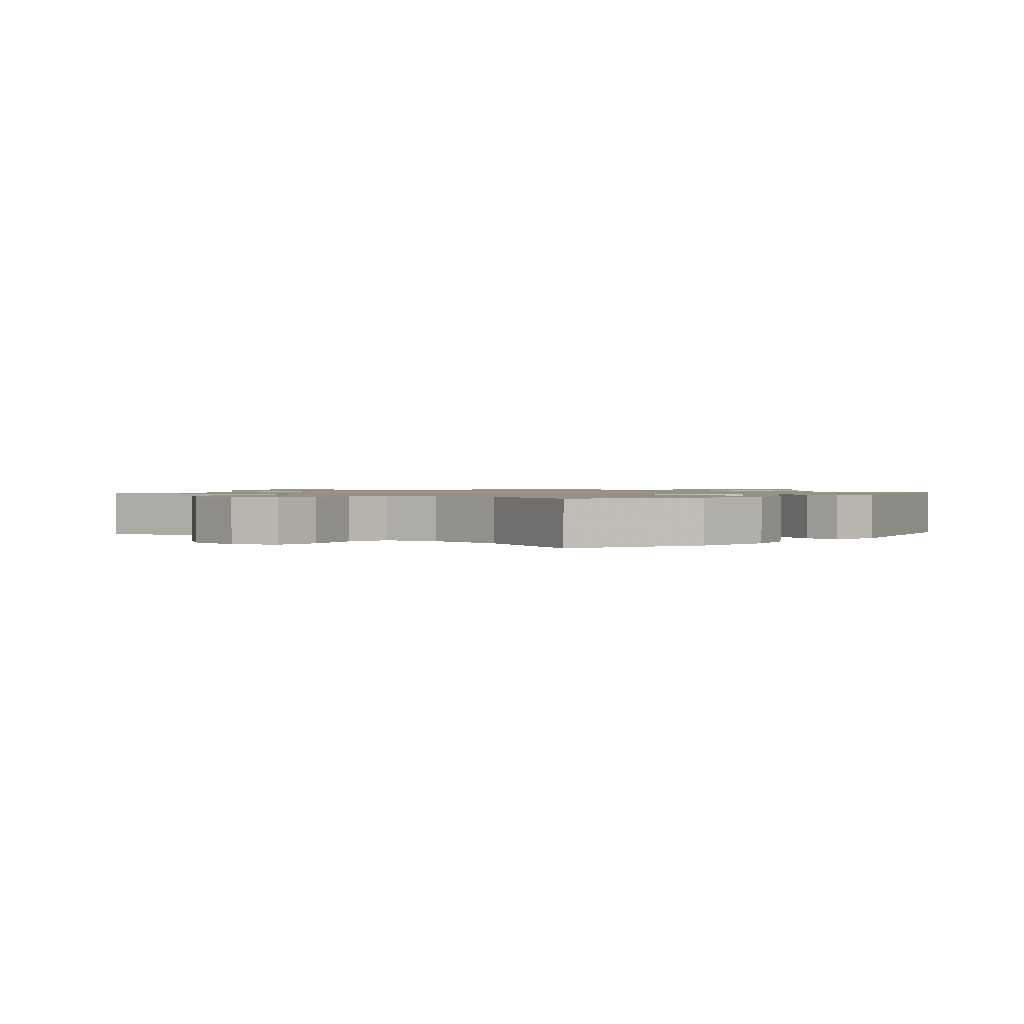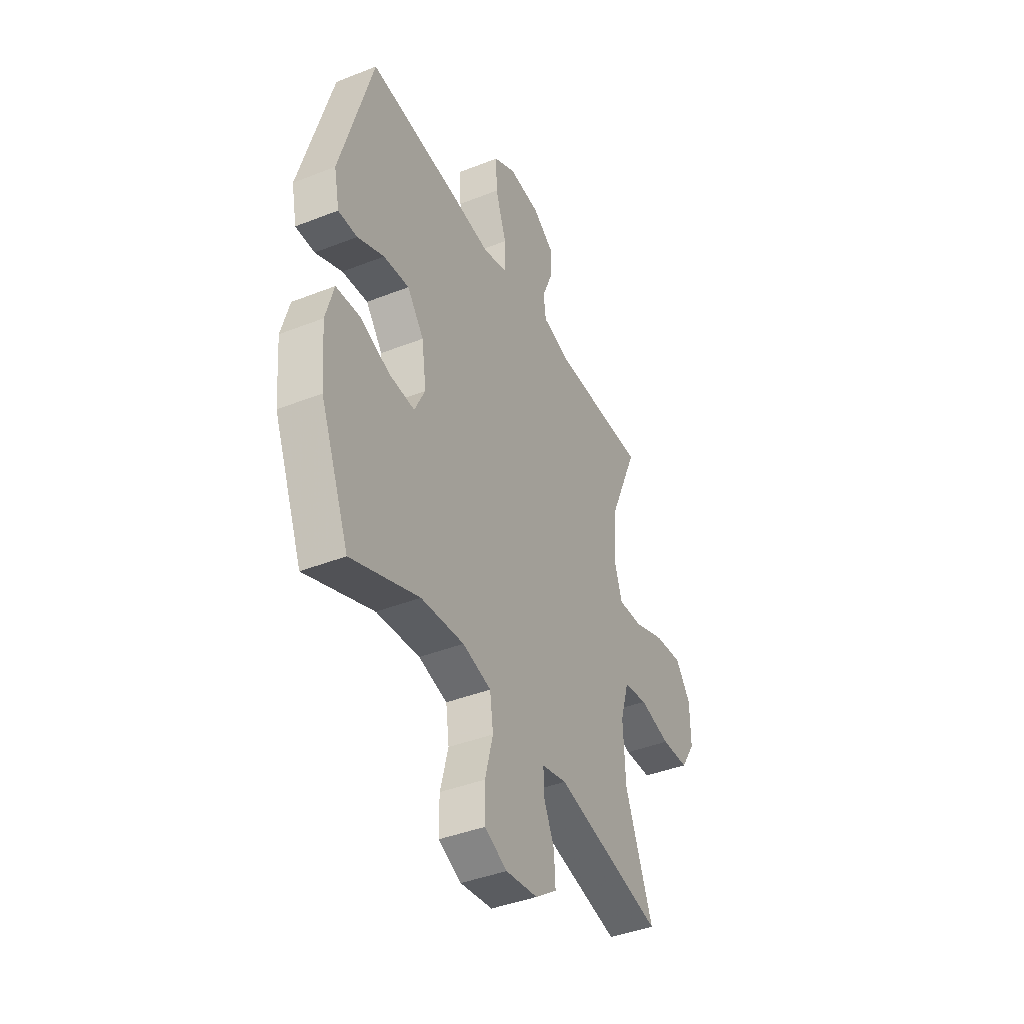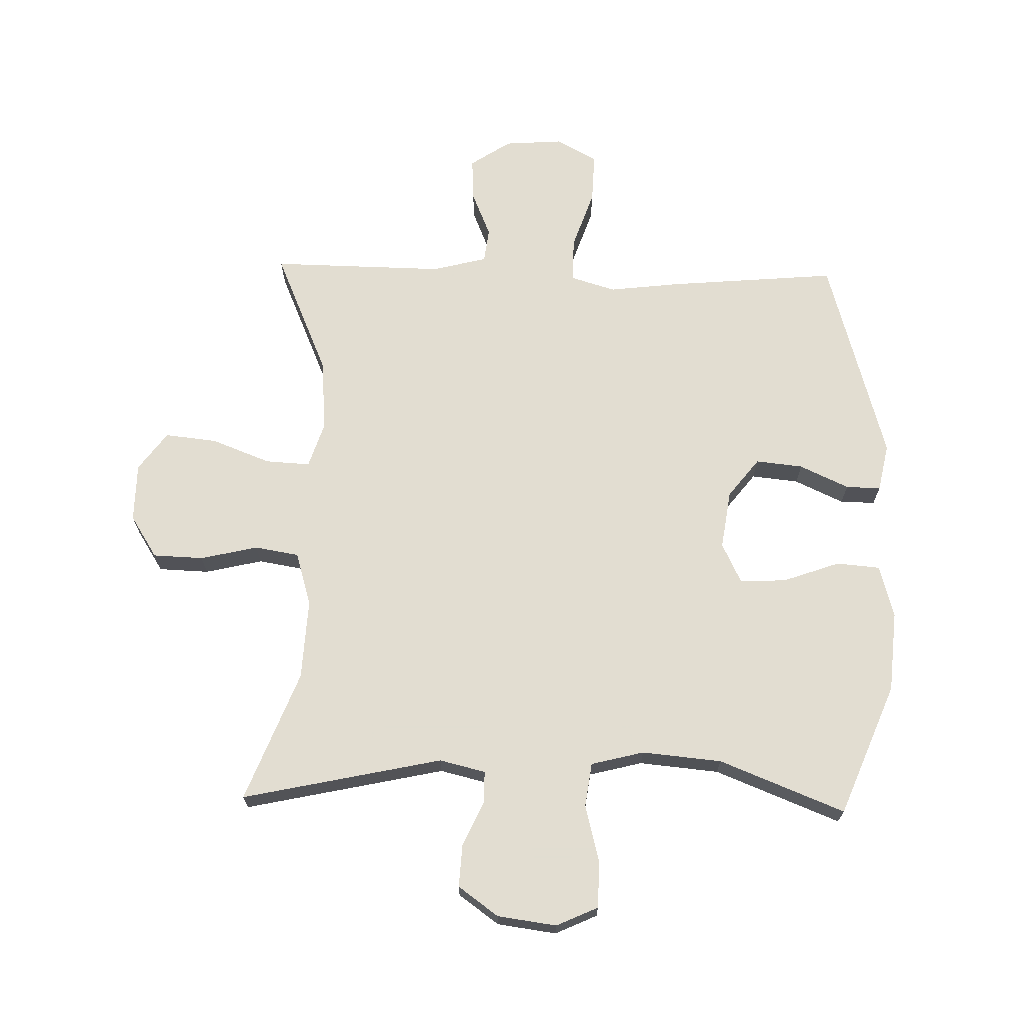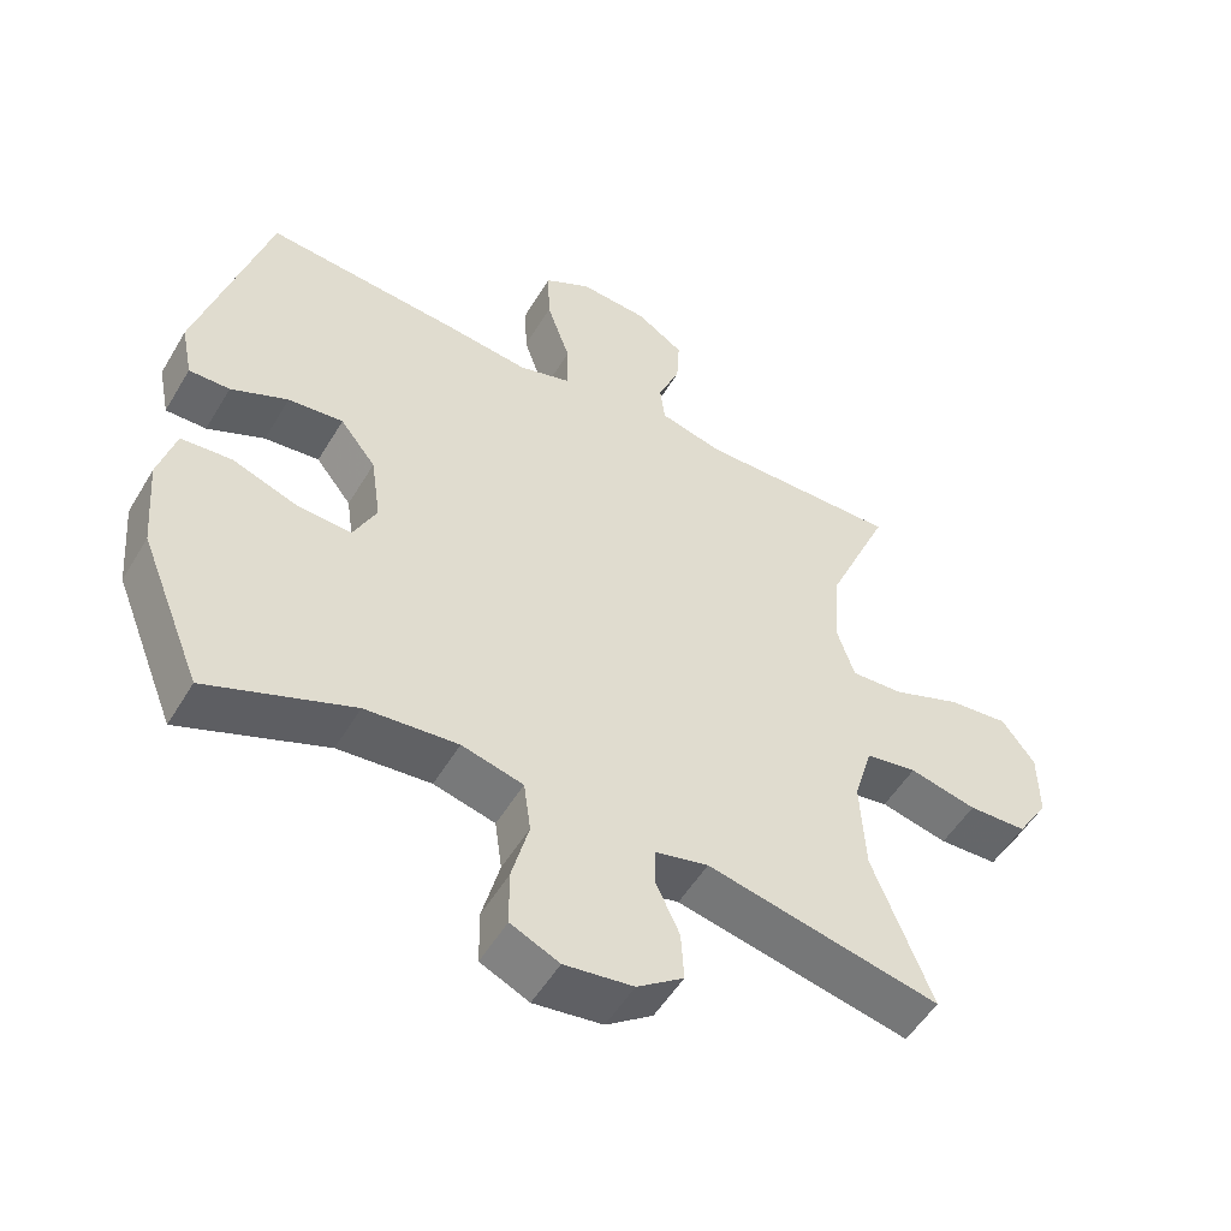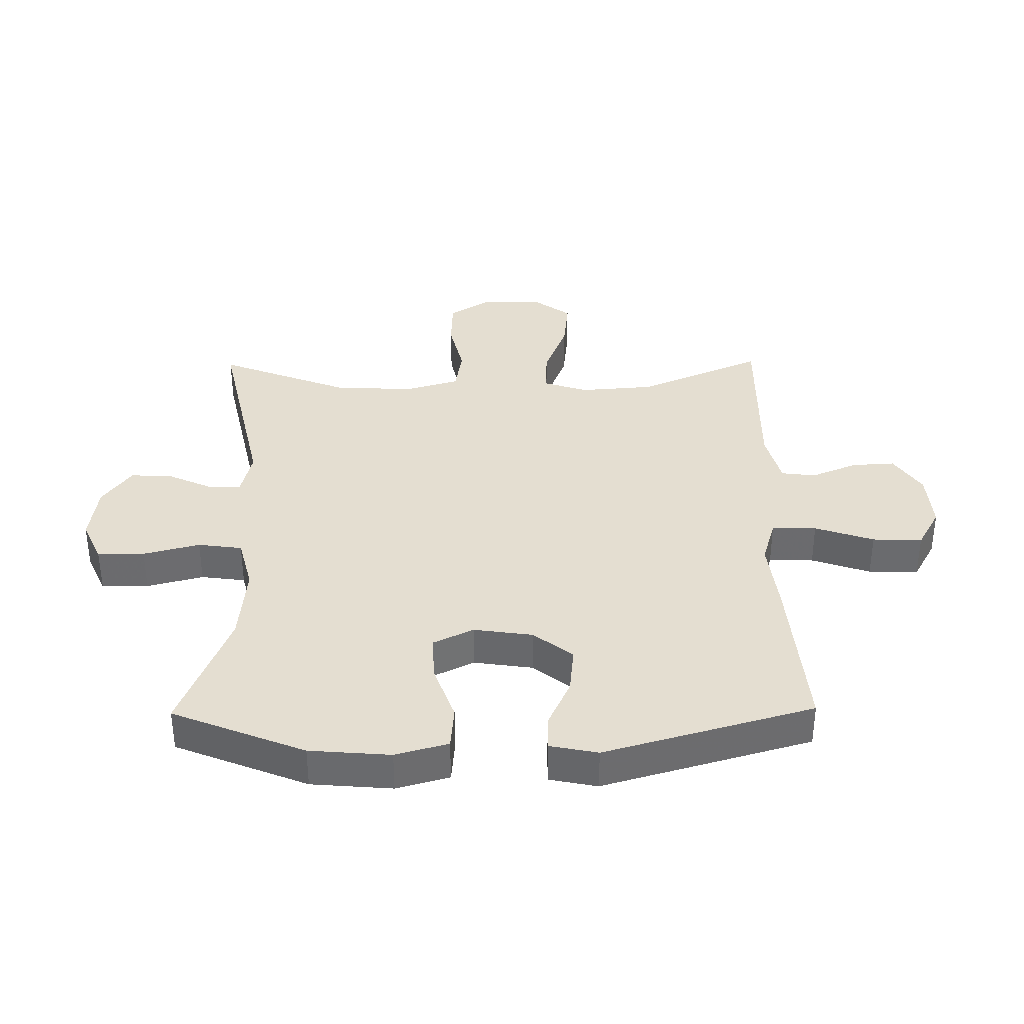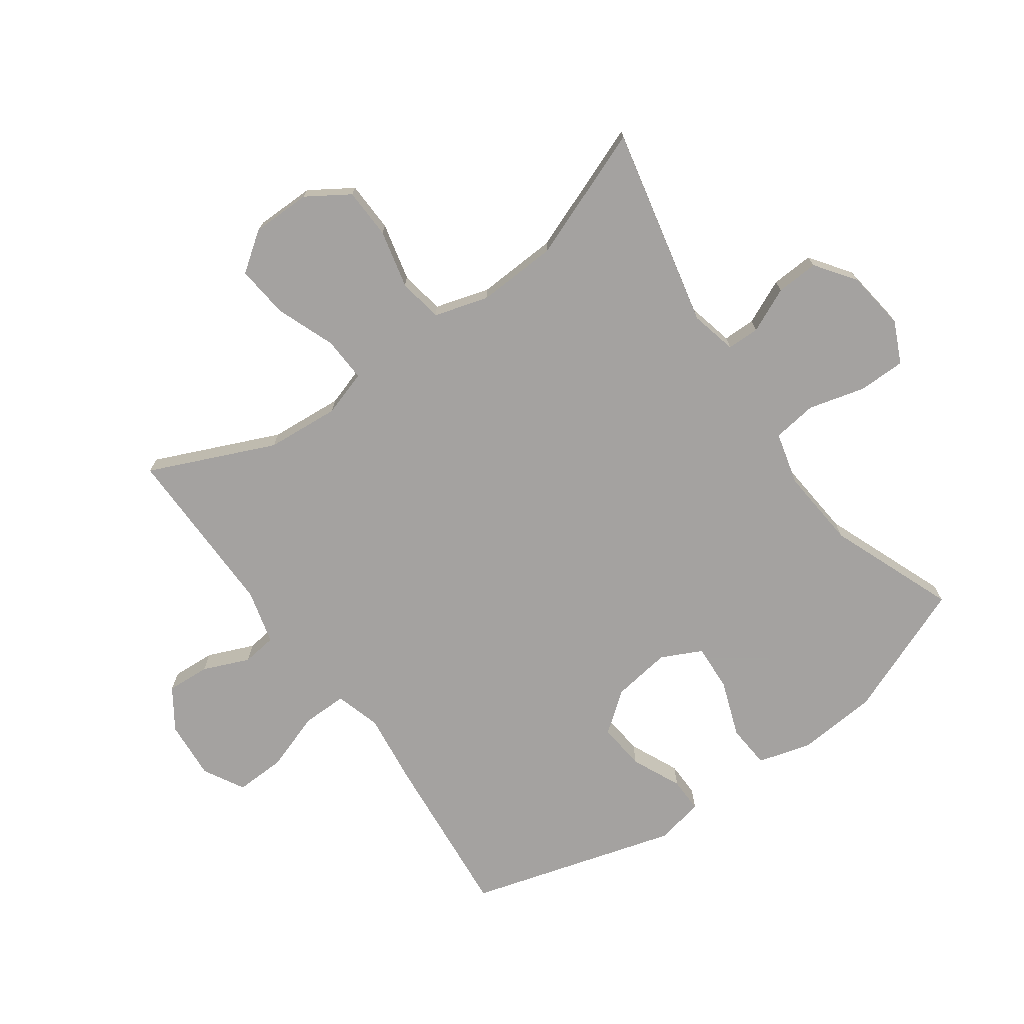
<metadata>
{"format":"obj","ext":"obj","renderer":"f3d","projection":"perspective","resolution":1024,"background":"white","views":[{"elev":1.2,"azim":-138.8,"up":"+Y"},{"elev":-41.2,"azim":-64.4,"up":"+Z"},{"elev":68.6,"azim":-178.6,"up":"+Y"},{"elev":-52.6,"azim":-30.2,"up":"+Z"},{"elev":36.5,"azim":-90.7,"up":"+Y"},{"elev":-72.7,"azim":125.3,"up":"+Y"}]}
</metadata>
<code>
v 0.5 0.07 0.5
v 0.412 0.07 0.296
v 0.403 0.07 0.177
v 0.427 0.07 0.103
v 0.5 0.07 0.107
v 0.596 0.07 0.144
v 0.681 0.07 0.153
v 0.727 0.07 0.09
v 0.728 0.07 -0.006
v 0.684 0.07 -0.075
v 0.602 0.07 -0.078
v 0.508 0.07 -0.056
v 0.436 0.07 -0.068
v 0.41 0.07 -0.156
v 0.417 0.07 -0.287
v 0.5 0.07 -0.5
v 0.174 0.07 -0.429
v 0.099 0.07 -0.447
v 0.099 0.07 -0.5
v 0.132 0.07 -0.572
v 0.136 0.07 -0.641
v 0.071 0.07 -0.688
v -0.025 0.07 -0.701
v -0.093 0.07 -0.67
v -0.094 0.07 -0.593
v -0.07 0.07 -0.501
v -0.08 0.07 -0.429
v -0.166 0.07 -0.407
v -0.296 0.07 -0.419
v -0.5 0.07 -0.5
v -0.587 0.07 -0.285
v -0.598 0.07 -0.153
v -0.574 0.07 -0.067
v -0.503 0.07 -0.061
v -0.411 0.07 -0.094
v -0.335 0.07 -0.098
v -0.303 0.07 -0.032
v -0.317 0.07 0.064
v -0.367 0.07 0.128
v -0.444 0.07 0.12
v -0.524 0.07 0.083
v -0.581 0.07 0.082
v -0.597 0.07 0.16
v -0.5 0.07 0.5
v -0.226 0.07 0.476
v -0.109 0.07 0.462
v -0.035 0.07 0.484
v -0.036 0.07 0.557
v -0.069 0.07 0.653
v -0.072 0.07 0.734
v -0.006 0.07 0.771
v 0.09 0.07 0.764
v 0.156 0.07 0.72
v 0.152 0.07 0.65
v 0.121 0.07 0.575
v 0.128 0.07 0.519
v 0.217 0.07 0.496
v 0.5 0 0.5
v 0.412 0 0.296
v 0.403 0 0.177
v 0.427 0 0.103
v 0.5 0 0.107
v 0.596 0 0.144
v 0.681 0 0.153
v 0.727 0 0.09
v 0.728 0 -0.006
v 0.684 0 -0.075
v 0.602 0 -0.078
v 0.508 0 -0.056
v 0.436 0 -0.068
v 0.41 0 -0.156
v 0.417 0 -0.287
v 0.5 0 -0.5
v 0.174 0 -0.429
v 0.099 0 -0.447
v 0.099 0 -0.5
v 0.132 0 -0.572
v 0.136 0 -0.641
v 0.071 0 -0.688
v -0.025 0 -0.701
v -0.093 0 -0.67
v -0.094 0 -0.593
v -0.07 0 -0.501
v -0.08 0 -0.429
v -0.166 0 -0.407
v -0.296 0 -0.419
v -0.5 0 -0.5
v -0.587 0 -0.285
v -0.598 0 -0.153
v -0.574 0 -0.067
v -0.503 0 -0.061
v -0.411 0 -0.094
v -0.335 0 -0.098
v -0.303 0 -0.032
v -0.317 0 0.064
v -0.367 0 0.128
v -0.444 0 0.12
v -0.524 0 0.083
v -0.581 0 0.082
v -0.597 0 0.16
v -0.5 0 0.5
v -0.226 0 0.476
v -0.109 0 0.462
v -0.035 0 0.484
v -0.036 0 0.557
v -0.069 0 0.653
v -0.072 0 0.734
v -0.006 0 0.771
v 0.09 0 0.764
v 0.156 0 0.72
v 0.152 0 0.65
v 0.121 0 0.575
v 0.128 0 0.519
v 0.217 0 0.496
f 52 53 54 55
f 52 55 56
f 51 52 56
f 48 49 50 51
f 47 48 51 56
f 46 47 56 57
f 44 45 46
f 43 44 46
f 40 41 42 43
f 39 40 43 46
f 38 39 46 57
f 32 33 34 35
f 32 35 36
f 29 30 31 32
f 28 29 32 36
f 27 28 36 37
f 23 24 25 26
f 23 26 27
f 22 23 27
f 19 20 21 22
f 18 19 22 27
f 17 18 27 37
f 15 16 17 37
f 9 10 11 12
f 9 12 13
f 8 9 13
f 5 6 7 8
f 4 5 8 13
f 3 4 13 14
f 38 57 1 2
f 14 15 37 38
f 3 14 38
f 2 3 38
f 112 111 110 109
f 113 112 109
f 113 109 108
f 108 107 106 105
f 113 108 105 104
f 114 113 104 103
f 103 102 101
f 103 101 100
f 100 99 98 97
f 103 100 97 96
f 114 103 96 95
f 92 91 90 89
f 93 92 89
f 89 88 87 86
f 93 89 86 85
f 94 93 85 84
f 83 82 81 80
f 84 83 80
f 84 80 79
f 79 78 77 76
f 84 79 76 75
f 94 84 75 74
f 94 74 73 72
f 69 68 67 66
f 70 69 66
f 70 66 65
f 65 64 63 62
f 70 65 62 61
f 71 70 61 60
f 59 58 114 95
f 95 94 72 71
f 95 71 60
f 95 60 59
f 1 58 59 2
f 2 59 60 3
f 3 60 61 4
f 4 61 62 5
f 5 62 63 6
f 6 63 64 7
f 7 64 65 8
f 8 65 66 9
f 9 66 67 10
f 10 67 68 11
f 11 68 69 12
f 12 69 70 13
f 13 70 71 14
f 14 71 72 15
f 15 72 73 16
f 16 73 74 17
f 17 74 75 18
f 18 75 76 19
f 19 76 77 20
f 20 77 78 21
f 21 78 79 22
f 22 79 80 23
f 23 80 81 24
f 24 81 82 25
f 25 82 83 26
f 26 83 84 27
f 27 84 85 28
f 28 85 86 29
f 29 86 87 30
f 30 87 88 31
f 31 88 89 32
f 32 89 90 33
f 33 90 91 34
f 34 91 92 35
f 35 92 93 36
f 36 93 94 37
f 37 94 95 38
f 38 95 96 39
f 39 96 97 40
f 40 97 98 41
f 41 98 99 42
f 42 99 100 43
f 43 100 101 44
f 44 101 102 45
f 45 102 103 46
f 46 103 104 47
f 47 104 105 48
f 48 105 106 49
f 49 106 107 50
f 50 107 108 51
f 51 108 109 52
f 52 109 110 53
f 53 110 111 54
f 54 111 112 55
f 55 112 113 56
f 56 113 114 57
f 57 114 58 1

</code>
